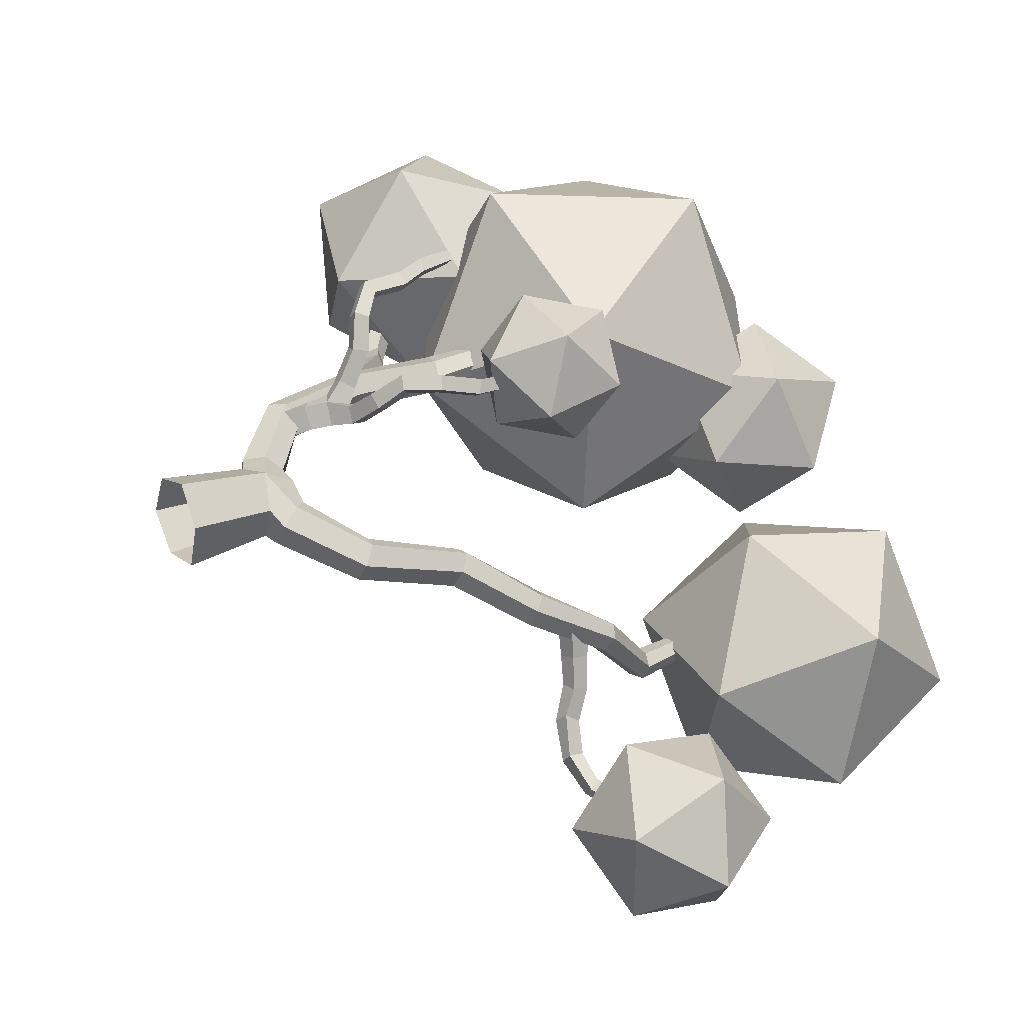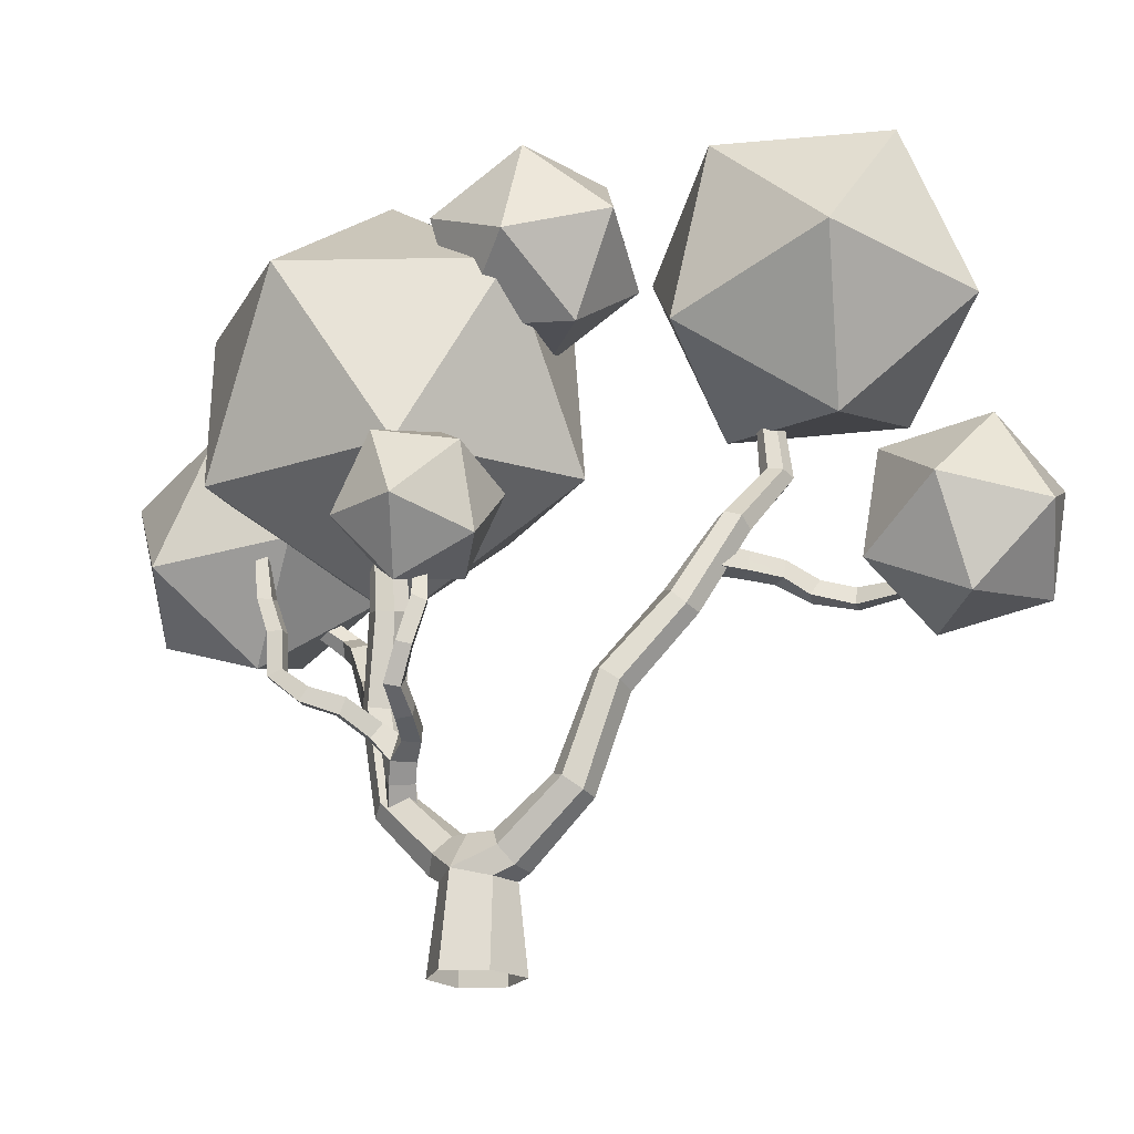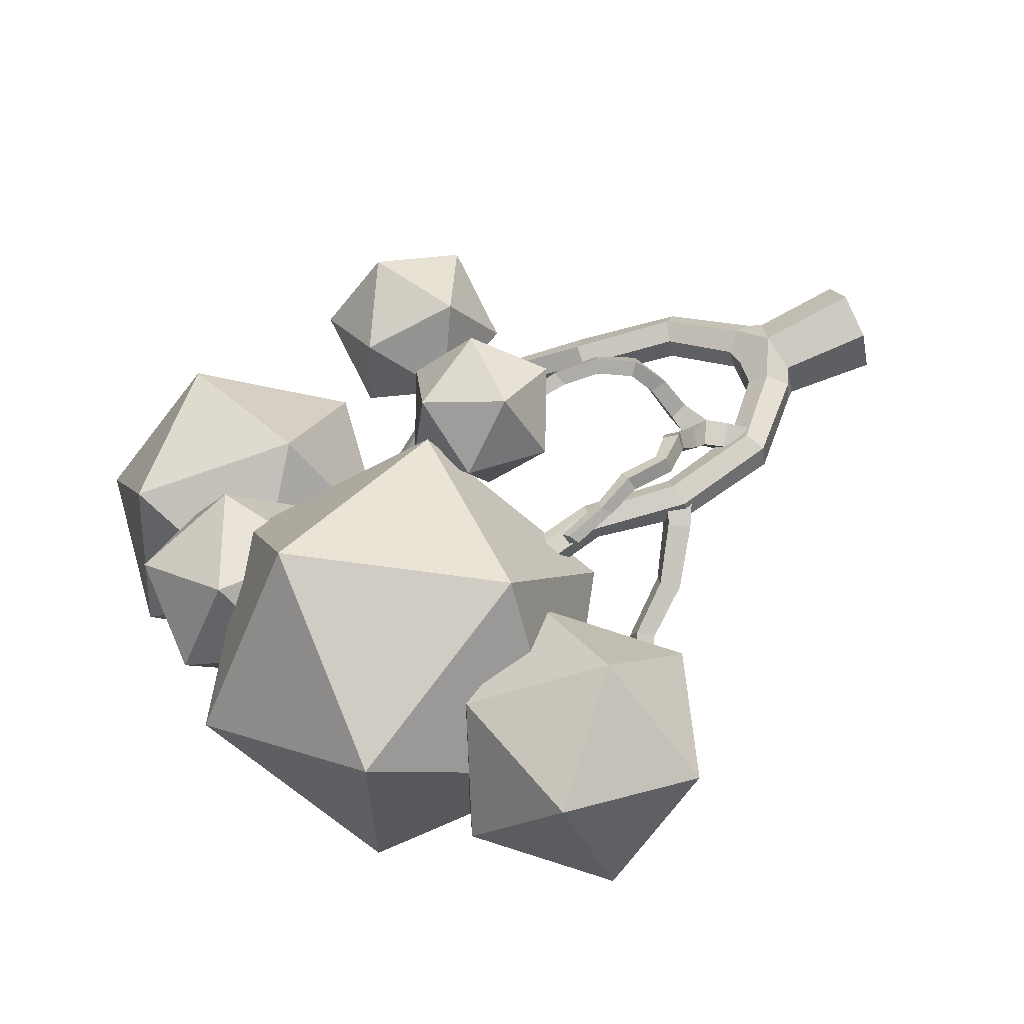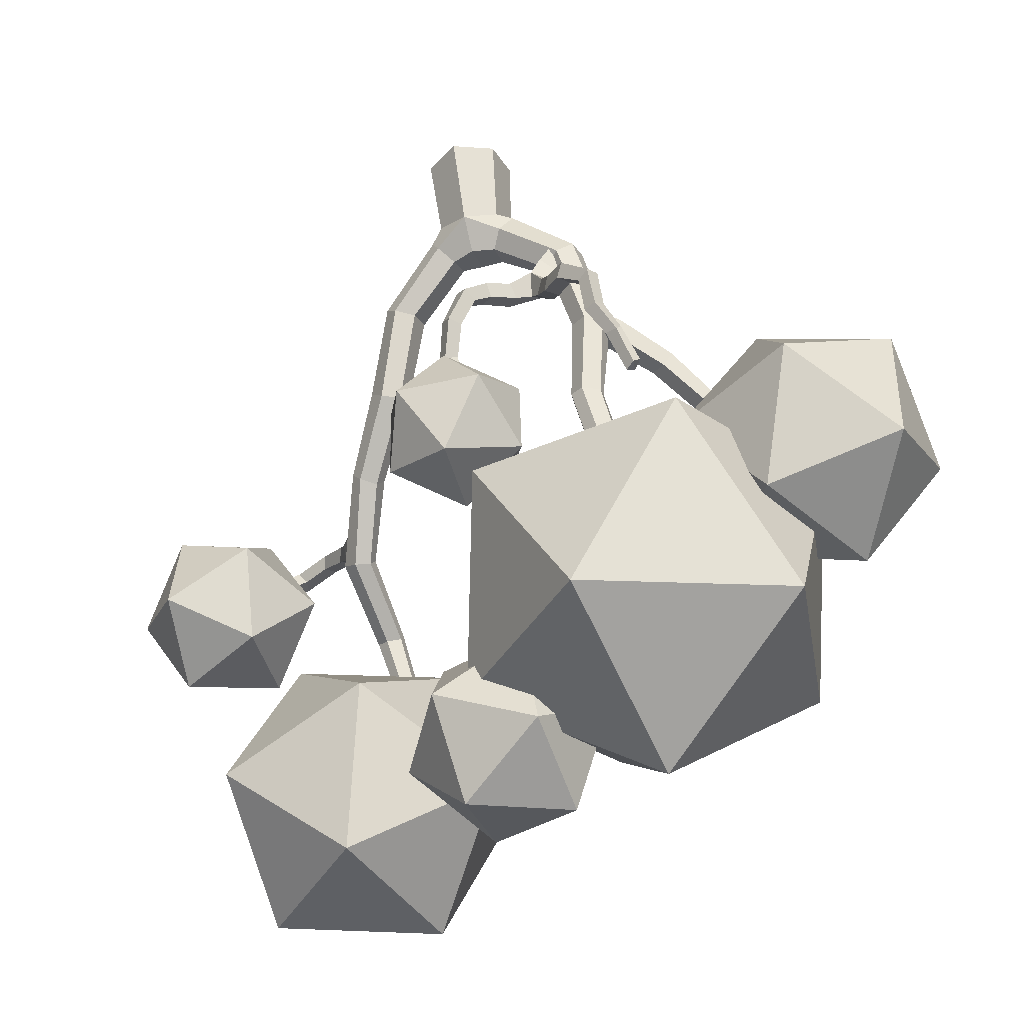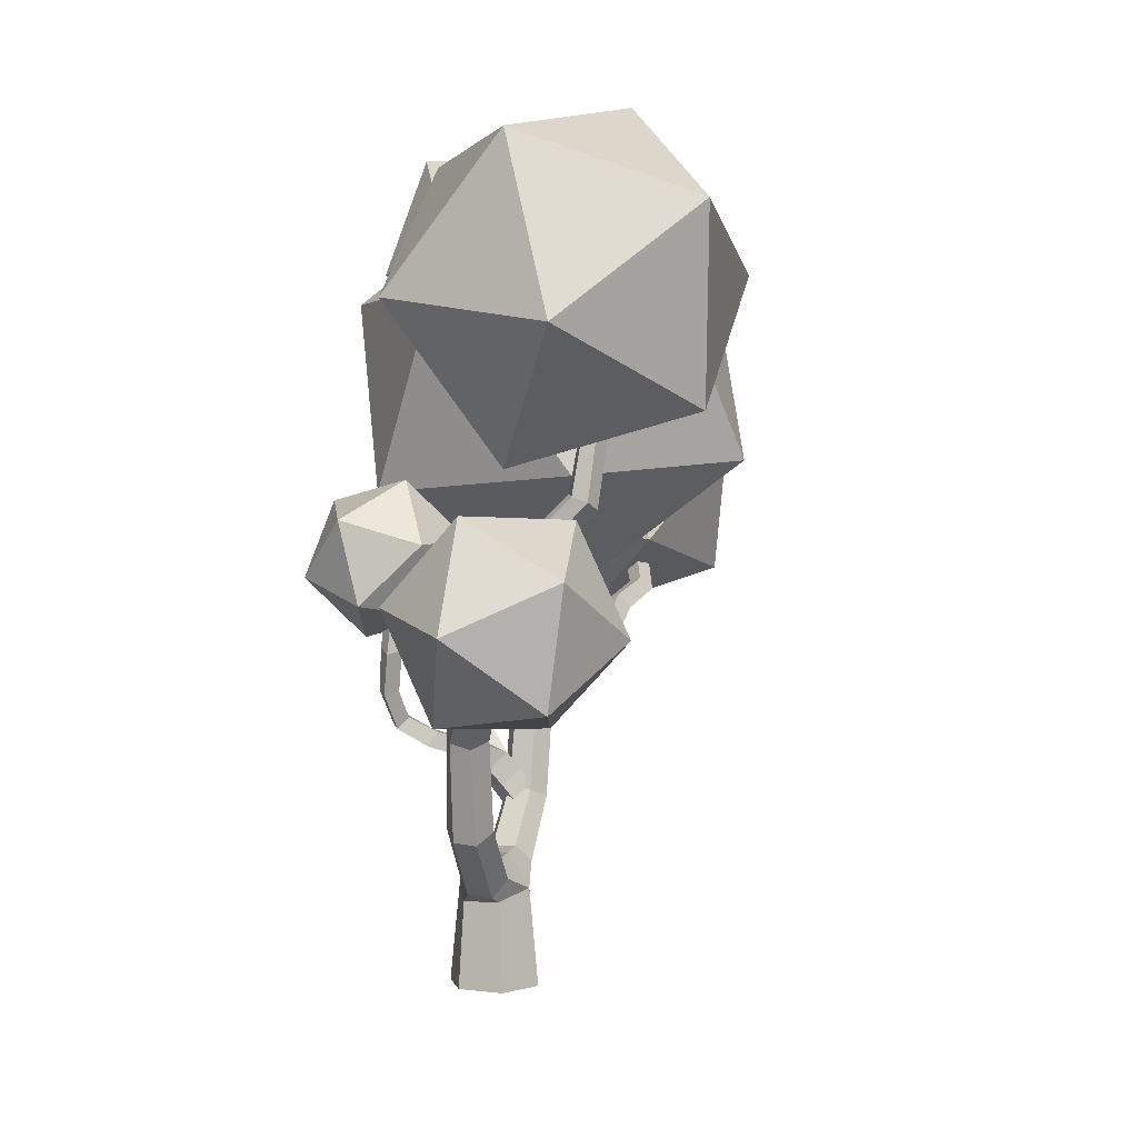
<metadata>
{"format":"obj","ext":"obj","renderer":"f3d","projection":"perspective","resolution":1024,"background":"white","views":[{"elev":23.8,"azim":55.4,"up":"+Z"},{"elev":-20.7,"azim":61.4,"up":"+Y"},{"elev":72.5,"azim":-116.3,"up":"+Z"},{"elev":59.0,"azim":173.3,"up":"+Z"},{"elev":2.3,"azim":131.4,"up":"+Y"}]}
</metadata>
<code>
o Tree_lp_11.001_Mesh
v -0.5248 -0.7078 -1.375
v -1.531 -0.6667 -0.246
v -0.9063 -0.6615 1.115
v 0.5458 -0.6919 1.431
v 1.428 -0.7311 0.2296
v 1.004 -0.7426 -1.235
v 0.7869 2.829 -1.292
v 0.6343 3.398 -0.7881
v 0.9815 3.479 -0.07891
v 1.524 2.912 0.09195
v 1.676 2.343 -0.4121
v 1.329 2.262 -1.121
v 2.59 4.582 -2.364
v 2.285 4.935 -1.79
v 2.619 4.925 -1.15
v 3.307 4.689 -1.057
v 3.58 4.277 -1.609
v 3.191 4.189 -2.21
v 3.549 7.475 -3.086
v 3.179 7.782 -2.585
v 3.458 7.916 -1.985
v 4.13 7.826 -1.854
v 4.467 7.431 -2.315
v 4.167 7.24 -2.888
v 4.611 9.716 -4.611
v 4.33 10.03 -4.189
v 4.618 10.38 -3.759
v 5.193 10.15 -3.649
v 5.446 9.759 -4.017
v 5.231 9.622 -4.589
v 5.33 12.15 -6.047
v 4.944 12.43 -5.756
v 5.132 12.76 -5.33
v 5.682 12.79 -5.244
v 6.062 12.61 -5.614
v 5.875 12.27 -6.029
v 4.505 14.47 -8.187
v 4.19 14.55 -7.822
v 4.296 14.86 -7.421
v 4.812 14.91 -7.377
v 5.124 14.84 -7.747
v 4.972 14.69 -8.222
v 4 17.36 -8.29
v 3.732 17.43 -7.97
v 3.86 17.55 -7.589
v 4.279 17.55 -7.502
v 4.542 17.41 -7.804
v 4.417 17.34 -8.2
v -1.33 3.069 -0.3637
v -1.558 2.544 0.158
v -1.274 2.488 0.8966
v -0.7136 3.032 1.079
v -0.486 3.557 0.5568
v -0.7692 3.613 -0.1818
v -3.139 4.92 0.609
v -3.544 4.655 1.163
v -3.187 4.579 1.798
v -2.56 4.895 1.933
v -2.198 5.251 1.4
v -2.479 5.168 0.7286
v -3.692 8.118 0.8283
v -4.082 7.963 1.407
v -3.819 7.919 2.027
v -3.13 8.041 2.173
v -2.74 7.954 1.58
v -3.002 7.981 0.9596
v -3.087 11.04 1.065
v -3.436 10.95 1.536
v -3.286 11.12 2.133
v -2.663 11.01 2.196
v -2.315 10.94 1.722
v -2.462 11.13 1.131
v -3.49 13.91 1.064
v -3.903 13.8 1.448
v -3.713 13.77 1.993
v -3.181 13.9 2.109
v -2.833 14.17 1.746
v -2.996 14.14 1.192
v -4.001 8.773 1.053
v -3.139 8.379 1.17
v -4.347 8.117 0.9044
v -3.491 7.643 1.013
v -4.51 8.04 1.639
v -3.674 7.56 1.819
v -4.164 8.696 1.787
v -3.323 8.296 1.975
v -5.391 9.677 0.6669
v -5.902 9.283 0.4429
v -6.109 9.23 1.092
v -5.729 9.774 1.253
v -6.741 11.39 0.5688
v -7.101 10.95 0.3565
v -7.233 10.78 0.9323
v -6.873 11.23 1.145
v -7.699 11.91 0.4436
v -8.103 11.53 0.2515
v -8.099 11.3 0.7908
v -7.823 11.77 1.001
v -8.463 12.8 1.273
v -8.957 12.59 1.141
v -8.886 12.21 1.536
v -8.431 12.47 1.715
v -2.282 5.846 1.046
v -2.877 5.105 0.6862
v -2.543 5.762 1.812
v -3.177 4.992 1.528
v -1.915 5.269 1.968
v -2.499 4.423 1.694
v -1.654 5.352 1.202
v -2.199 4.535 0.852
v -0.65 6.839 1.477
v -0.8942 6.868 2.014
v -0.7281 6.314 2.132
v -0.4839 6.285 1.596
v 0.3121 7.164 2.204
v 0.02987 7.211 2.691
v 0.1337 6.66 2.763
v 0.5673 6.7 2.403
v 0.9737 7.646 2.844
v 0.635 7.687 3.25
v 0.9534 7.39 3.552
v 1.234 7.274 3.117
v 1.42 8.488 2.843
v 1.217 8.655 3.27
v 1.634 8.521 3.513
v 1.854 8.402 3.078
v 1.64 9.846 2.5
v 1.461 9.79 2.974
v 1.912 9.935 3.16
v 2.077 9.721 2.729
v 1.547 11.2 2.465
v 1.406 11.02 2.879
v 1.81 11.17 3.074
v 1.944 11.01 2.647
v -2.157 7.185 2.143
v -2.35 6.72 2.454
v -1.803 6.613 2.654
v -1.61 7.078 2.343
v -2.264 7.842 3.281
v -2.449 7.371 3.518
v -1.918 7.238 3.63
v -1.758 7.758 3.503
v -2.584 8.109 4.302
v -2.743 7.629 4.453
v -2.334 7.593 4.783
v -2.137 8.033 4.57
v -3.147 8.67 4.831
v -3.446 8.459 5.172
v -3.078 8.48 5.509
v -2.777 8.686 5.167
v -3.172 9.939 4.857
v -3.477 9.779 5.208
v -3.151 9.896 5.558
v -2.817 9.93 5.198
v -3.733 11.18 5.021
v -3.905 10.85 5.352
v -3.699 11.14 5.699
v -3.366 11.05 5.336
v 5.748 11.65 -6.086
v 5.568 11.79 -4.979
v 5.793 11.01 -6
v 5.625 11.07 -4.908
v 5.171 10.95 -6.14
v 4.916 11 -5.042
v 5.126 11.59 -6.226
v 4.859 11.72 -5.113
v 6.016 11.46 -7.15
v 6.054 10.88 -7.038
v 5.462 10.85 -7.101
v 5.461 11.39 -7.354
v 6.279 10.93 -8.182
v 6.175 10.47 -7.867
v 5.738 10.36 -8.22
v 5.711 10.93 -8.251
v 6.893 10.65 -9.064
v 6.86 10.13 -9.011
v 6.504 10.11 -9.396
v 6.475 10.64 -9.382
v 7.621 10.74 -9.754
v 7.903 10.3 -9.897
v 7.504 10.34 -10.26
v 7.635 10.86 -10.28
v 8.966 11.03 -9.92
v 9.26 10.65 -9.983
v 9.044 10.68 -10.42
v 9.054 11.16 -10.38
v 1.856 12.67 2.967
v -4.107 12.49 5.391
v 10.85 20.3 -5.814
v 6.873 24.21 -4.223
v 5.91 18.57 -3.319
v 8.06 15.64 -7.835
v 2.365 16.67 -7.493
v 1.631 21.97 -5.26
v 9.619 24.77 -9.298
v 10.35 19.47 -11.53
v 6.074 22.87 -13.47
v 5.111 17.22 -12.57
v 1.137 21.13 -10.98
v 3.924 25.8 -8.955
v -8.09 21.51 5.795
v -0.8517 21.04 6.865
v -3.503 25.4 1.605
v -4.994 14.99 7.091
v 1.507 14.86 3.703
v 2.429 21.29 0.3119
v -9.284 22.06 -1.419
v -6.925 15.88 -4.581
v -10.21 15.62 1.972
v -4.274 11.51 0.6786
v 0.3136 15.4 -3.511
v -2.782 21.92 -4.808
v -12.04 16.72 6.658
v -10.86 19.27 2.91
v -14.06 15.87 2.518
v -12.73 12.31 5.249
v -11.97 12.13 0.6299
v -10.82 16.43 -0.8155
v -7.555 17.81 5.884
v -8.706 13.51 7.33
v -5.463 14.07 3.997
v -8.66 10.67 3.604
v -7.481 13.22 -0.144
v -6.797 17.63 1.265
v 0.02607 13.35 1.176
v 1.762 15.27 2.181
v 2.727 13.26 0.5303
v 1.365 10.91 1.148
v 3.928 11.33 2.136
v 4.174 14.03 2.775
v -0.197 14.18 3.819
v -0.4424 11.48 3.181
v 1.004 12.25 5.425
v 1.969 10.24 3.774
v 3.705 12.16 4.78
v 2.366 14.59 4.808
v 13.92 11.4 -10.98
v 11.57 9.366 -12.6
v 11.64 12.81 -13.24
v 12.25 8.877 -9.198
v 8.946 8.735 -10.36
v 8.571 11.17 -12.86
v 12.37 14.46 -10.23
v 9.751 13.82 -7.986
v 12.75 12.02 -7.729
v 9.675 10.38 -7.35
v 7.401 11.79 -9.613
v 9.069 14.31 -11.39
v 2.004 21.41 -4.553
v 4.55 22.67 -2.18
v 3.042 19.33 -1.677
v -0.5298 19.53 -2.621
v 0.4501 19.63 0.946
v 3.589 21.56 1.218
v 1.909 24.94 -3.434
v -1.23 23 -3.706
v -0.6827 25.24 -0.8109
v -2.19 21.89 -0.308
v 0.3556 23.15 2.064
v 2.889 25.03 0.1323
v -0.363 2.399 -1.143
v -1.261 2.201 -0.1944
v -0.7142 2.19 0.8368
v -1.182 5.88 1.388
v 0.4833 2.349 1.087
v 1.319 2.037 0.1039
v 0.8542 2.071 -0.9691
v -0.04828 3.495 -0.524
v 0.3244 3.473 0.4584
v -1.918 6.393 1.224
v -2.254 6.351 2.061
v -1.522 5.911 2.125
v -1.446 6.784 1.889
v -4.147 12.49 5.119
v -4.332 12.27 5.424
v -4.066 12.47 5.662
v 1.582 12.5 3.058
v 1.94 12.41 3.185
v -3.853 12.6 5.355
v 1.74 12.66 2.713
v 2.1 12.58 2.842
f 7 14 13
f 15 8 9
f 10 15 9
f 11 16 10
f 11 18 17
f 7 18 12
f 14 19 13
f 21 14 15
f 22 15 16
f 16 23 22
f 17 24 23
f 13 24 18
f 26 19 20
f 21 26 20
f 22 27 21
f 23 28 22
f 24 29 23
f 24 25 30
f 32 25 26
f 27 32 26
f 34 27 28
f 35 28 29
f 29 36 35
f 30 31 36
f 31 38 37
f 39 32 33
f 40 33 34
f 35 40 34
f 36 41 35
f 31 42 36
f 38 43 37
f 39 44 38
f 39 46 45
f 40 47 46
f 48 41 42
f 43 42 37
f 50 55 49
f 50 57 56
f 51 58 57
f 52 59 58
f 60 53 54
f 49 60 54
f 62 55 56
f 63 56 57
f 63 58 64
f 64 59 65
f 66 59 60
f 55 66 60
f 68 61 62
f 63 68 62
f 64 69 63
f 64 71 70
f 66 71 65
f 66 67 72
f 67 74 73
f 69 74 68
f 76 69 70
f 76 71 77
f 72 77 71
f 72 73 78
f 82 79 80
f 82 83 81
f 84 85 83
f 80 85 86
f 92 95 91
f 92 97 96
f 98 93 94
f 91 98 94
f 100 95 96
f 97 100 96
f 98 101 97
f 99 98 95
f 106 103 104
f 108 105 106
f 108 109 107
f 110 103 109
f 112 115 111
f 112 117 116
f 114 117 113
f 114 115 118
f 116 119 115
f 117 120 116
f 117 122 121
f 118 119 122
f 124 119 120
f 124 121 125
f 125 122 126
f 126 119 123
f 123 128 127
f 125 128 124
f 125 130 129
f 130 123 127
f 127 132 131
f 129 132 128
f 134 129 130
f 127 134 130
f 136 139 135
f 137 140 136
f 138 141 137
f 138 139 142
f 140 143 139
f 141 144 140
f 141 146 145
f 142 143 146
f 144 147 143
f 149 144 145
f 145 150 149
f 143 150 146
f 152 147 148
f 152 149 153
f 153 150 154
f 151 150 147
f 151 156 155
f 153 156 152
f 153 158 157
f 151 158 154
f 160 161 159
f 164 161 162
f 166 163 164
f 166 159 165
f 161 167 159
f 161 169 168
f 165 169 163
f 165 167 170
f 168 171 167
f 169 172 168
f 169 174 173
f 171 170 167
f 176 171 172
f 173 176 172
f 173 178 177
f 178 171 175
f 176 179 175
f 176 181 180
f 178 181 177
f 178 179 182
f 180 183 179
f 185 180 181
f 182 185 181
f 182 183 186
f 189 190 191
f 192 189 191
f 193 192 191
f 194 193 191
f 190 194 191
f 195 196 197
f 196 198 197
f 198 199 197
f 199 200 197
f 200 195 197
f 189 195 190
f 192 196 189
f 193 198 192
f 194 199 193
f 190 200 194
f 195 189 196
f 196 192 198
f 198 193 199
f 199 194 200
f 200 190 195
f 201 202 203
f 204 202 201
f 205 202 204
f 206 202 205
f 203 202 206
f 207 208 209
f 209 208 210
f 210 208 211
f 211 208 212
f 212 208 207
f 201 203 207
f 204 201 209
f 205 204 210
f 206 205 211
f 203 206 212
f 207 209 201
f 209 210 204
f 210 211 205
f 211 212 206
f 212 207 203
f 213 214 215
f 216 213 215
f 217 216 215
f 218 217 215
f 214 218 215
f 219 220 221
f 220 222 221
f 222 223 221
f 223 224 221
f 224 219 221
f 213 219 214
f 216 220 213
f 217 222 216
f 218 223 217
f 214 224 218
f 219 213 220
f 220 216 222
f 222 217 223
f 223 218 224
f 224 214 219
f 225 226 227
f 228 225 227
f 229 228 227
f 230 229 227
f 226 230 227
f 231 232 233
f 232 234 233
f 234 235 233
f 235 236 233
f 236 231 233
f 225 231 226
f 228 232 225
f 229 234 228
f 230 235 229
f 226 236 230
f 231 225 232
f 232 228 234
f 234 229 235
f 235 230 236
f 236 226 231
f 237 238 239
f 240 238 237
f 241 238 240
f 242 238 241
f 239 238 242
f 243 244 245
f 245 244 246
f 246 244 247
f 247 244 248
f 248 244 243
f 237 239 243
f 240 237 245
f 241 240 246
f 242 241 247
f 239 242 248
f 243 245 237
f 245 246 240
f 246 247 241
f 247 248 242
f 248 243 239
f 249 250 251
f 252 249 251
f 253 252 251
f 254 253 251
f 250 254 251
f 255 256 257
f 256 258 257
f 258 259 257
f 259 260 257
f 260 255 257
f 249 255 250
f 252 256 249
f 253 258 252
f 254 259 253
f 250 260 254
f 255 249 256
f 256 252 258
f 258 253 259
f 259 254 260
f 260 250 255
f 1 262 261
f 2 263 262
f 4 263 3
f 4 266 265
f 6 266 5
f 1 267 6
f 261 8 7
f 9 268 269
f 10 269 265
f 266 10 265
f 267 11 266
f 7 267 261
f 262 49 261
f 263 50 262
f 52 263 265
f 269 52 265
f 268 53 269
f 49 268 261
f 270 105 271
f 272 105 107
f 272 109 264
f 109 270 264
f 111 273 112
f 113 273 272
f 264 113 272
f 111 264 270
f 131 277 280
f 133 277 132
f 281 133 134
f 131 281 134
f 271 135 270
f 137 271 272
f 273 137 272
f 135 273 270
f 275 155 156
f 275 157 276
f 279 157 158
f 279 155 274
f 277 187 280
f 278 281 280
f 278 280 187
f 275 188 274
f 276 279 274
f 276 274 188
f 93 90 94
f 88 93 92
f 91 90 87
f 92 87 88
f 85 89 83
f 89 81 83
f 87 85 79
f 81 87 79
f 7 8 14
f 15 14 8
f 10 16 15
f 11 17 16
f 11 12 18
f 7 13 18
f 14 20 19
f 21 20 14
f 22 21 15
f 16 17 23
f 17 18 24
f 13 19 24
f 26 25 19
f 21 27 26
f 22 28 27
f 23 29 28
f 24 30 29
f 24 19 25
f 32 31 25
f 27 33 32
f 34 33 27
f 35 34 28
f 29 30 36
f 30 25 31
f 31 32 38
f 39 38 32
f 40 39 33
f 35 41 40
f 36 42 41
f 31 37 42
f 38 44 43
f 39 45 44
f 39 40 46
f 40 41 47
f 48 47 41
f 43 48 42
f 50 56 55
f 50 51 57
f 51 52 58
f 52 53 59
f 60 59 53
f 49 55 60
f 62 61 55
f 63 62 56
f 63 57 58
f 64 58 59
f 66 65 59
f 55 61 66
f 68 67 61
f 63 69 68
f 64 70 69
f 64 65 71
f 66 72 71
f 66 61 67
f 67 68 74
f 69 75 74
f 76 75 69
f 76 70 71
f 72 78 77
f 72 67 73
f 82 81 79
f 82 84 83
f 84 86 85
f 80 79 85
f 92 96 95
f 92 93 97
f 98 97 93
f 91 95 98
f 100 99 95
f 97 101 100
f 98 102 101
f 99 102 98
f 106 105 103
f 108 107 105
f 108 110 109
f 110 104 103
f 112 116 115
f 112 113 117
f 114 118 117
f 114 111 115
f 116 120 119
f 117 121 120
f 117 118 122
f 118 115 119
f 124 123 119
f 124 120 121
f 125 121 122
f 126 122 119
f 123 124 128
f 125 129 128
f 125 126 130
f 130 126 123
f 127 128 132
f 129 133 132
f 134 133 129
f 127 131 134
f 136 140 139
f 137 141 140
f 138 142 141
f 138 135 139
f 140 144 143
f 141 145 144
f 141 142 146
f 142 139 143
f 144 148 147
f 149 148 144
f 145 146 150
f 143 147 150
f 152 151 147
f 152 148 149
f 153 149 150
f 151 154 150
f 151 152 156
f 153 157 156
f 153 154 158
f 151 155 158
f 160 162 161
f 164 163 161
f 166 165 163
f 166 160 159
f 161 168 167
f 161 163 169
f 165 170 169
f 165 159 167
f 168 172 171
f 169 173 172
f 169 170 174
f 171 174 170
f 176 175 171
f 173 177 176
f 173 174 178
f 178 174 171
f 176 180 179
f 176 177 181
f 178 182 181
f 178 175 179
f 180 184 183
f 185 184 180
f 182 186 185
f 182 179 183
f 1 2 262
f 2 3 263
f 4 265 263
f 4 5 266
f 6 267 266
f 1 261 267
f 261 268 8
f 9 8 268
f 10 9 269
f 266 11 10
f 267 12 11
f 7 12 267
f 262 50 49
f 263 51 50
f 52 51 263
f 269 53 52
f 268 54 53
f 49 54 268
f 270 103 105
f 272 271 105
f 272 107 109
f 109 103 270
f 111 270 273
f 113 112 273
f 264 114 113
f 111 114 264
f 131 132 277
f 133 278 277
f 281 278 133
f 131 280 281
f 271 136 135
f 137 136 271
f 273 138 137
f 135 138 273
f 275 274 155
f 275 156 157
f 279 276 157
f 279 158 155
f 277 278 187
f 275 276 188
f 93 89 90
f 88 89 93
f 91 94 90
f 92 91 87
f 85 90 89
f 89 88 81
f 87 90 85
f 81 88 87

</code>
